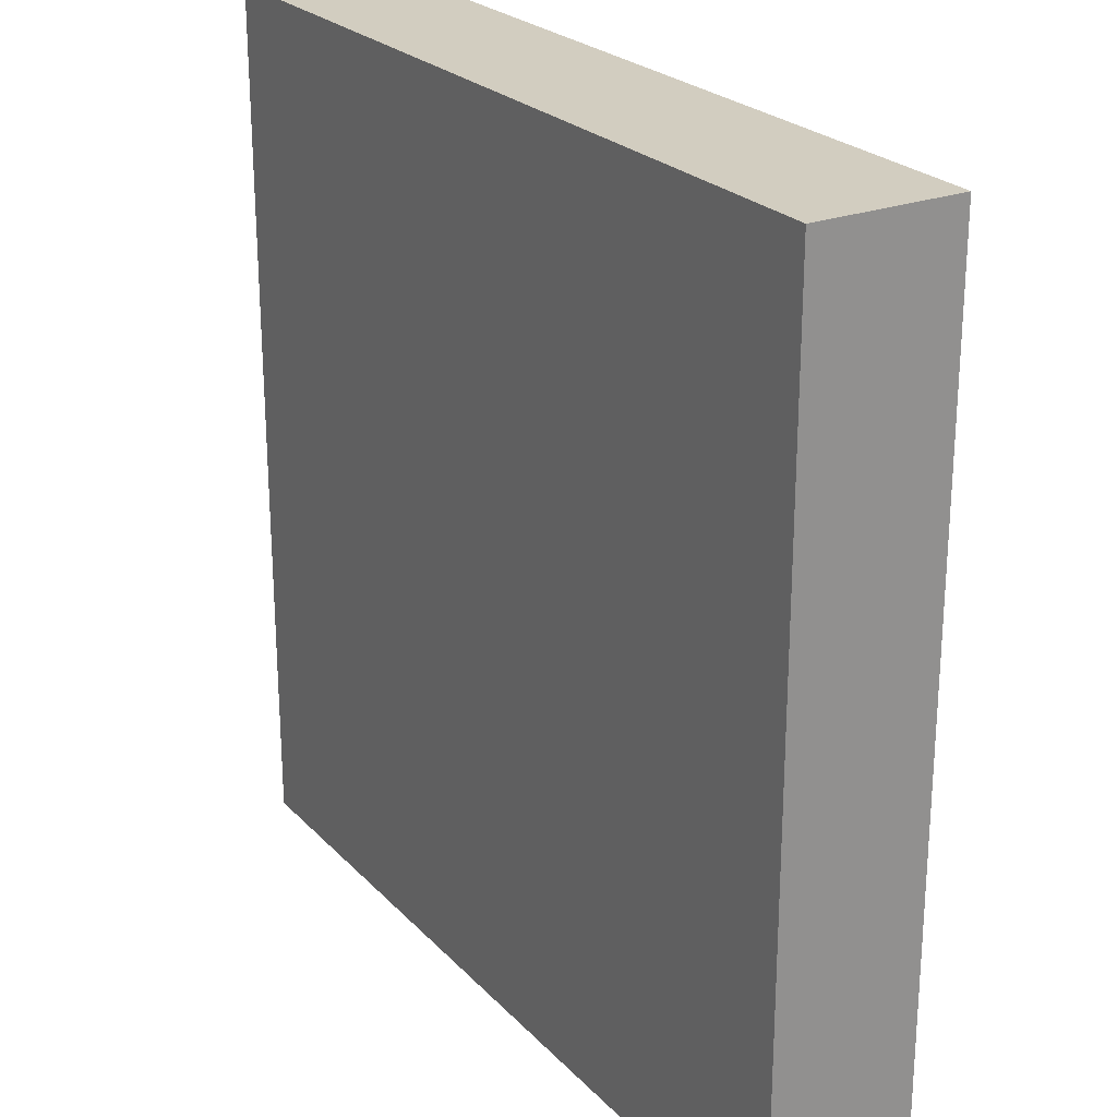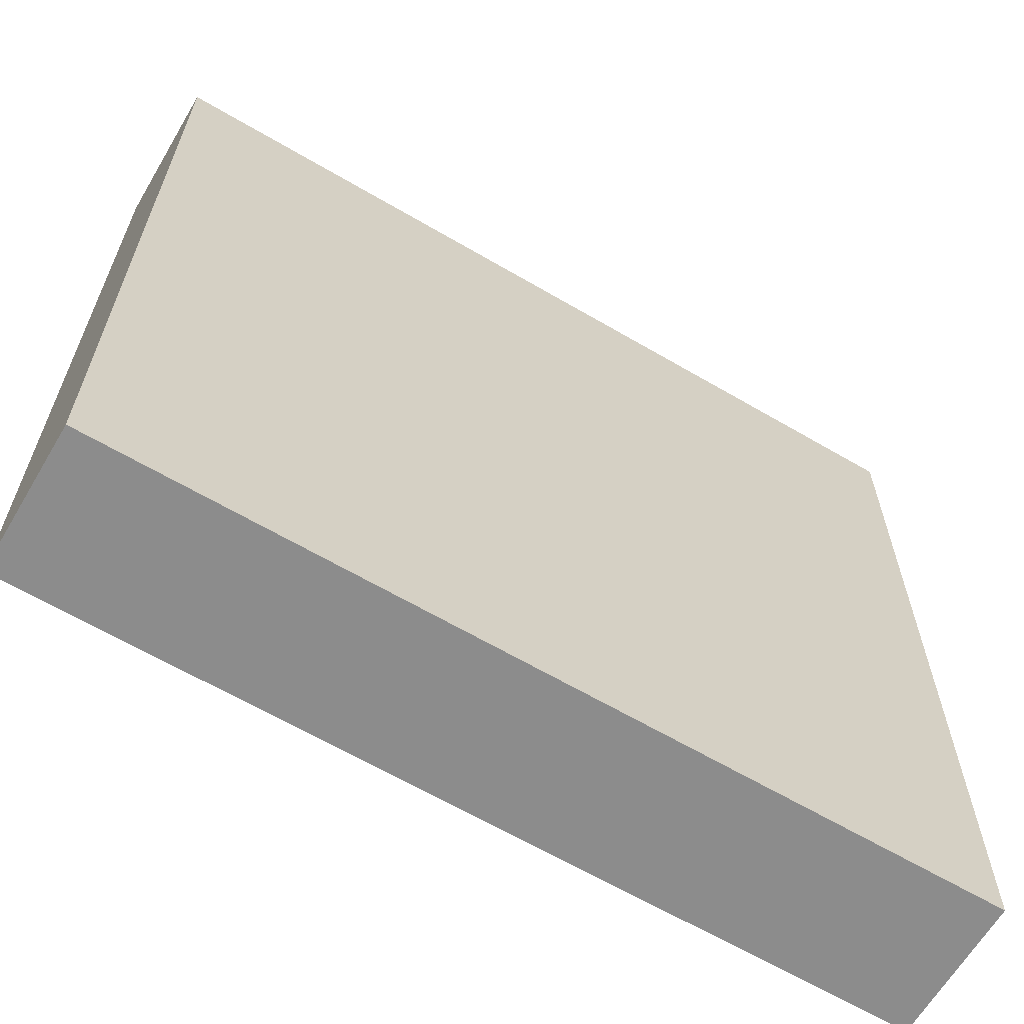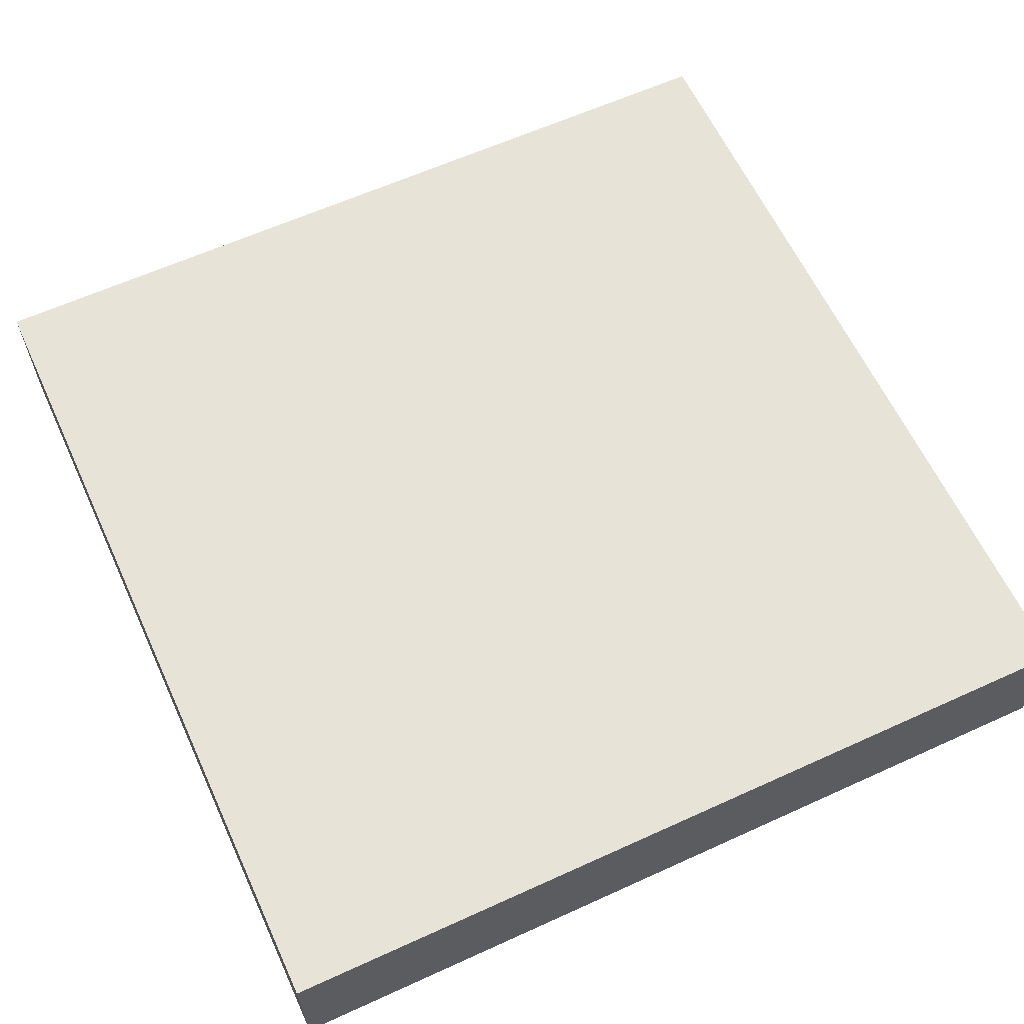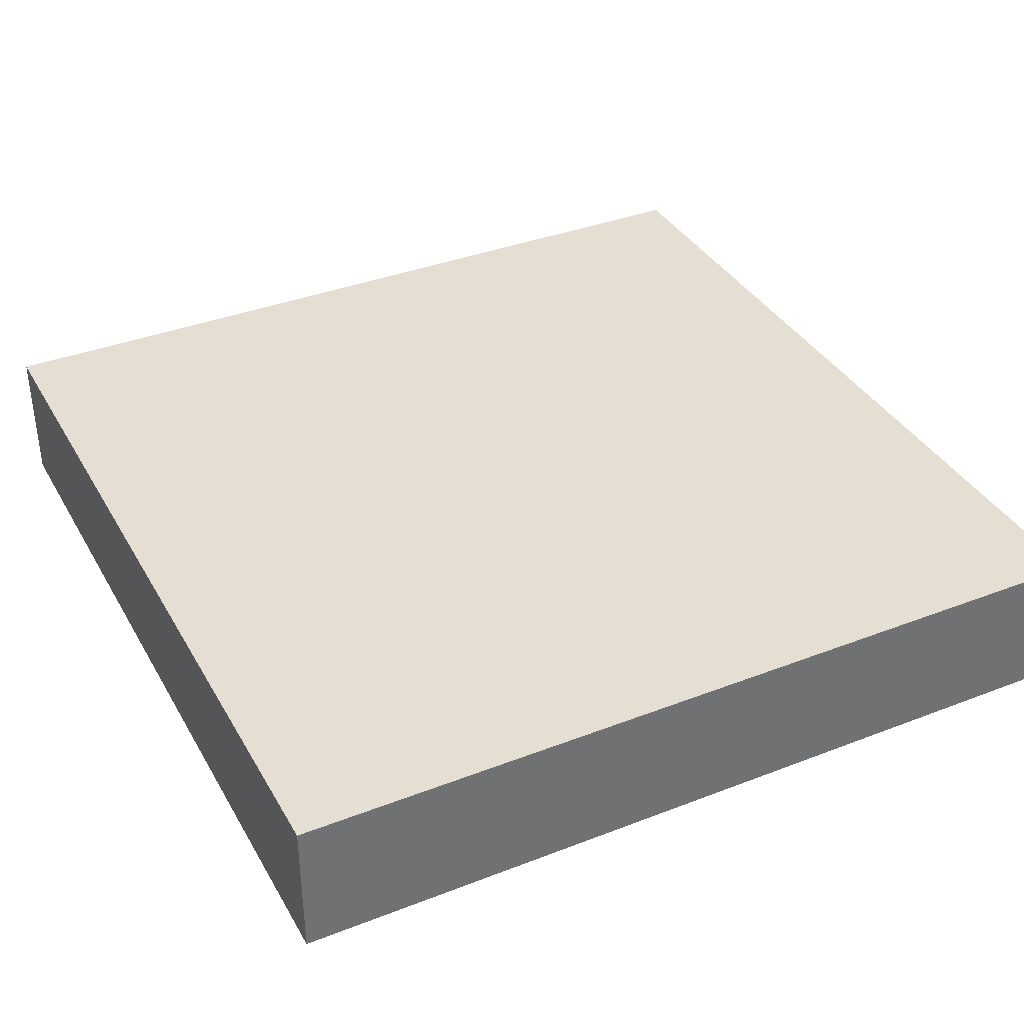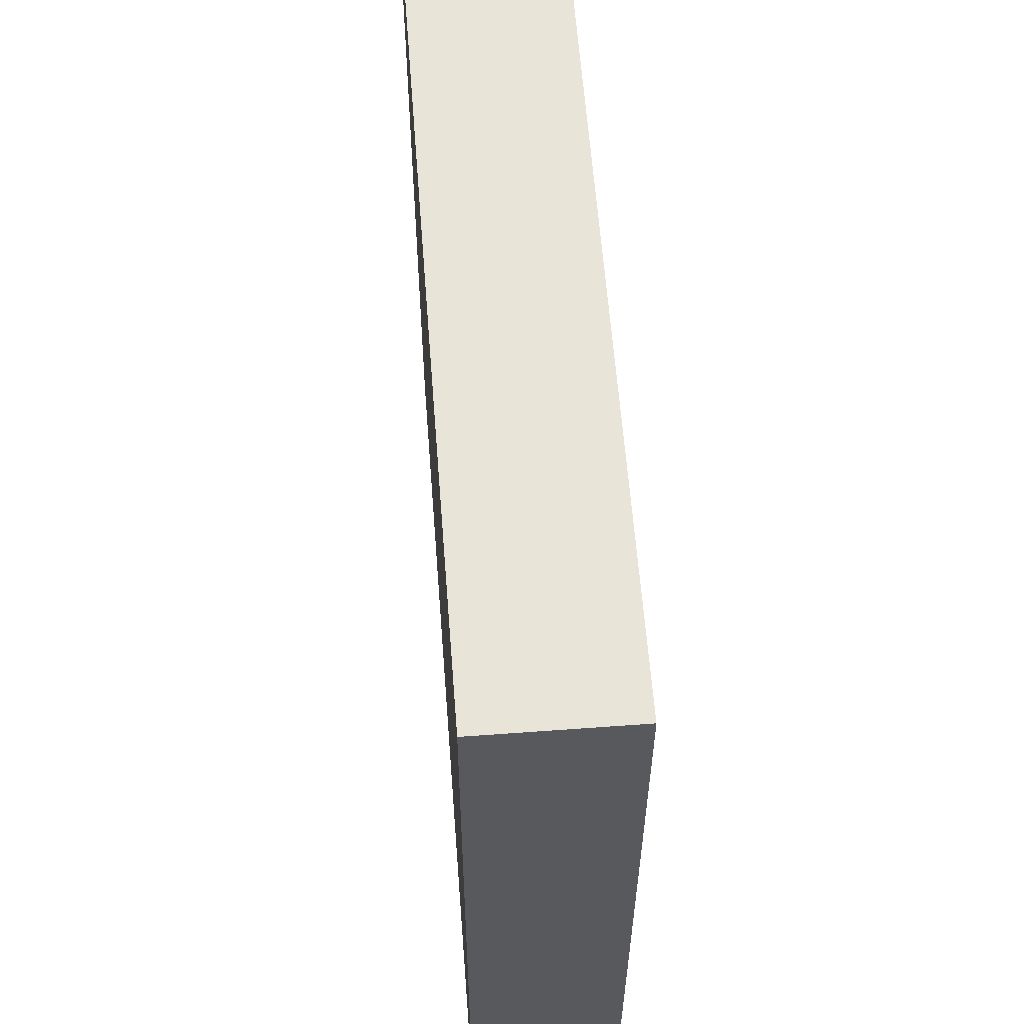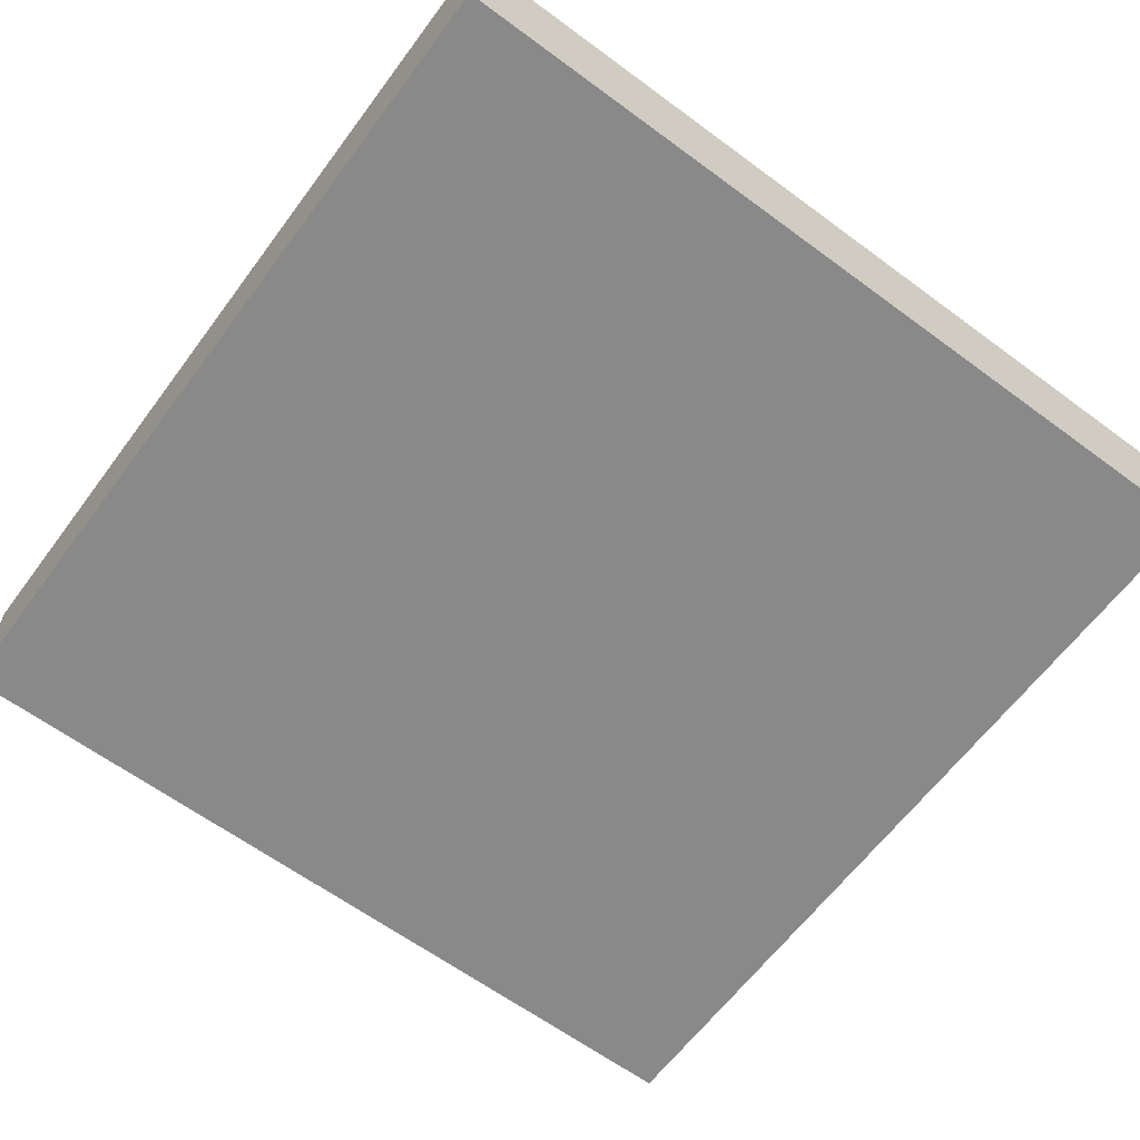
<metadata>
{"format":"obj","ext":"obj","renderer":"f3d","projection":"perspective","resolution":1024,"background":"white","views":[{"elev":24.4,"azim":-121.9,"up":"+Z"},{"elev":-64.2,"azim":149.4,"up":"+Z"},{"elev":62.0,"azim":65.2,"up":"+Y"},{"elev":36.9,"azim":-26.6,"up":"+Y"},{"elev":60.0,"azim":85.7,"up":"+Z"},{"elev":-63.2,"azim":-36.7,"up":"+Y"}]}
</metadata>
<code>
v 896 1056 -672
v 992 1072 -672
v 896 1072 -672
v 992 1056 -672
v 992 1056 -768
v 992 1072 -768
v 896 1072 -768
v 896 1056 -768
f 1 2 3
f 1 4 2
f 2 5 6
f 2 4 5
f 7 5 8
f 7 6 5
f 1 7 8
f 1 3 7
f 3 6 7
f 3 2 6
f 4 8 5
f 4 1 8

</code>
